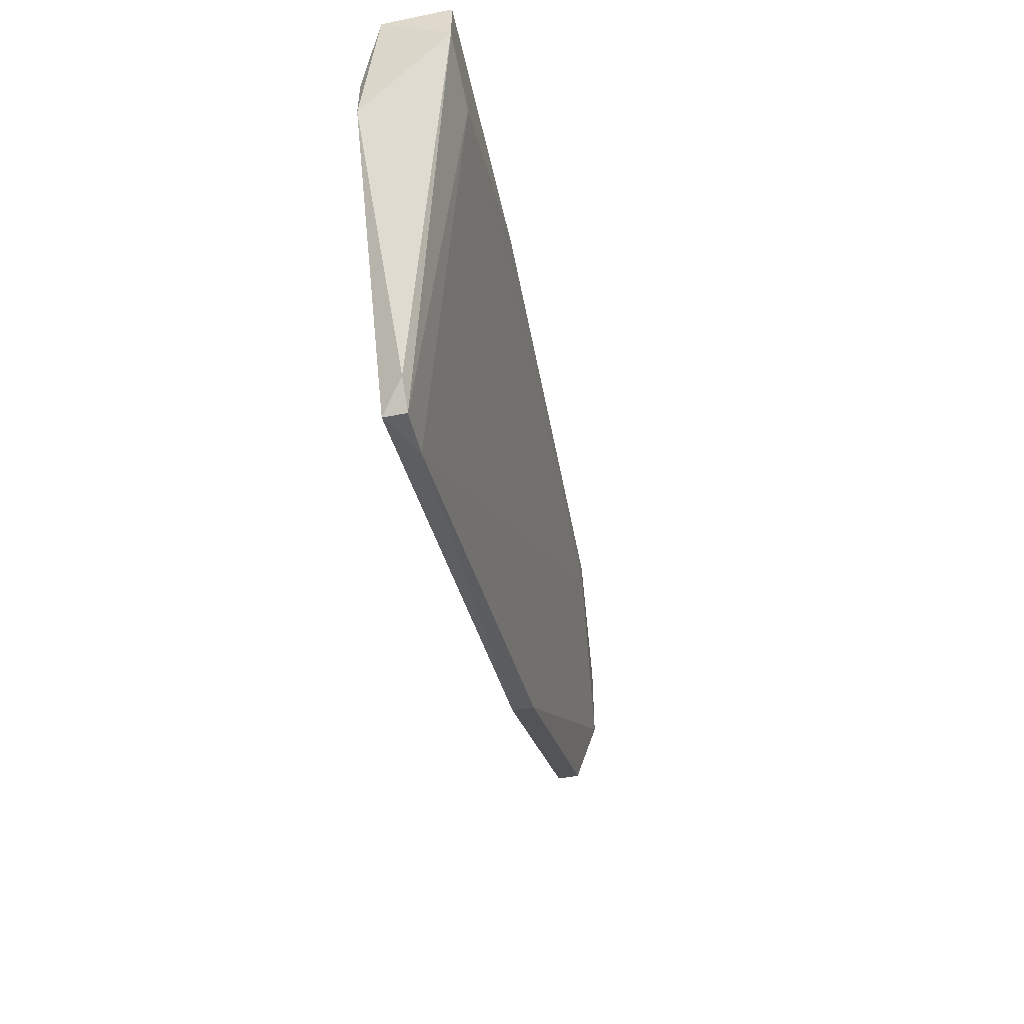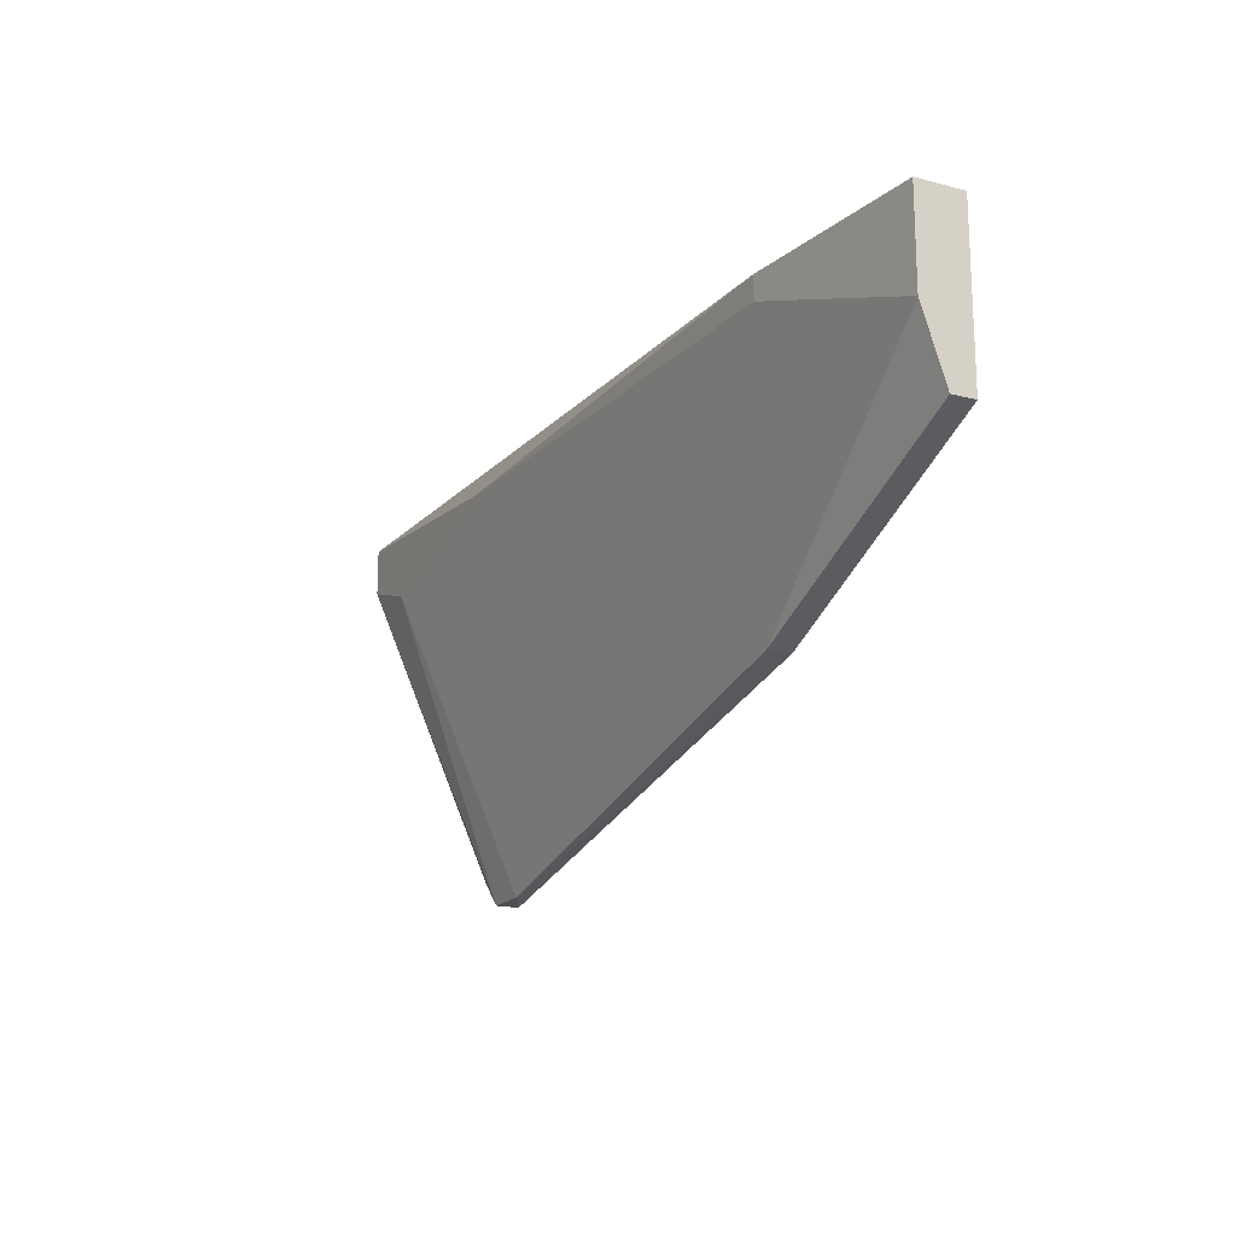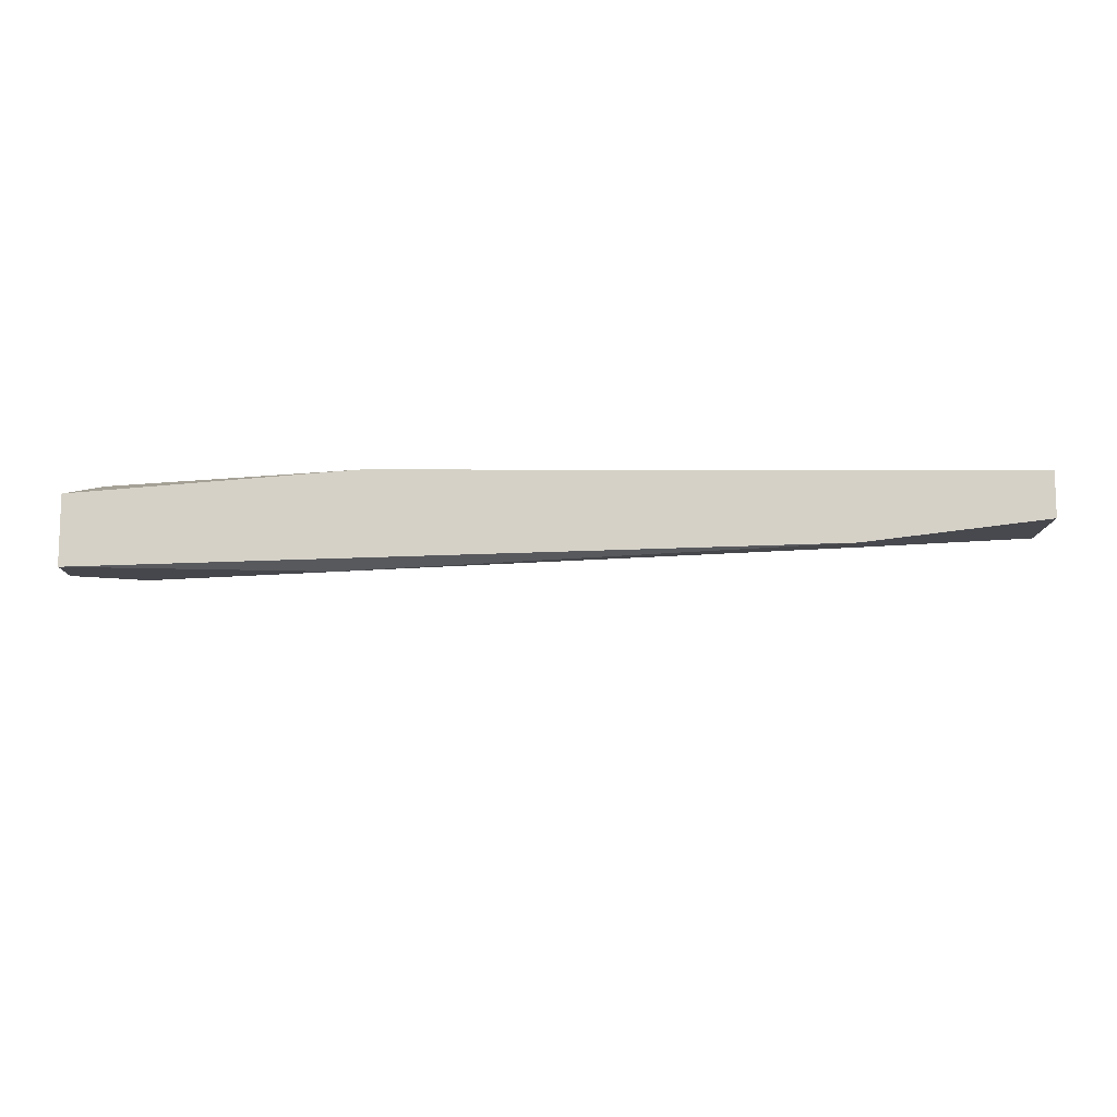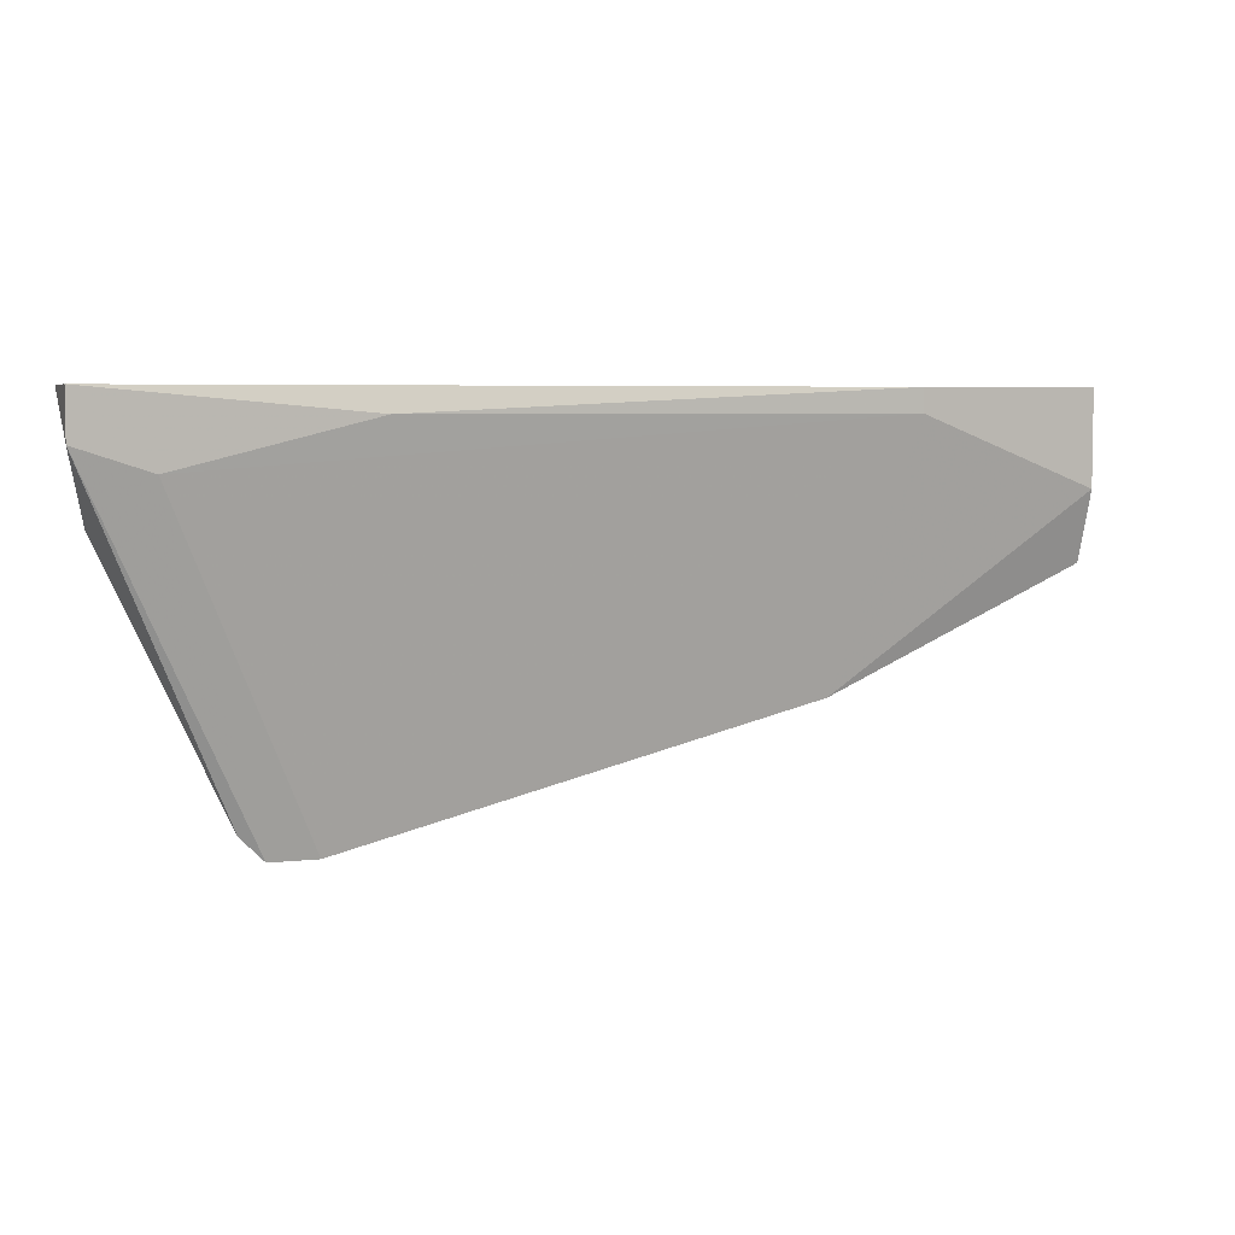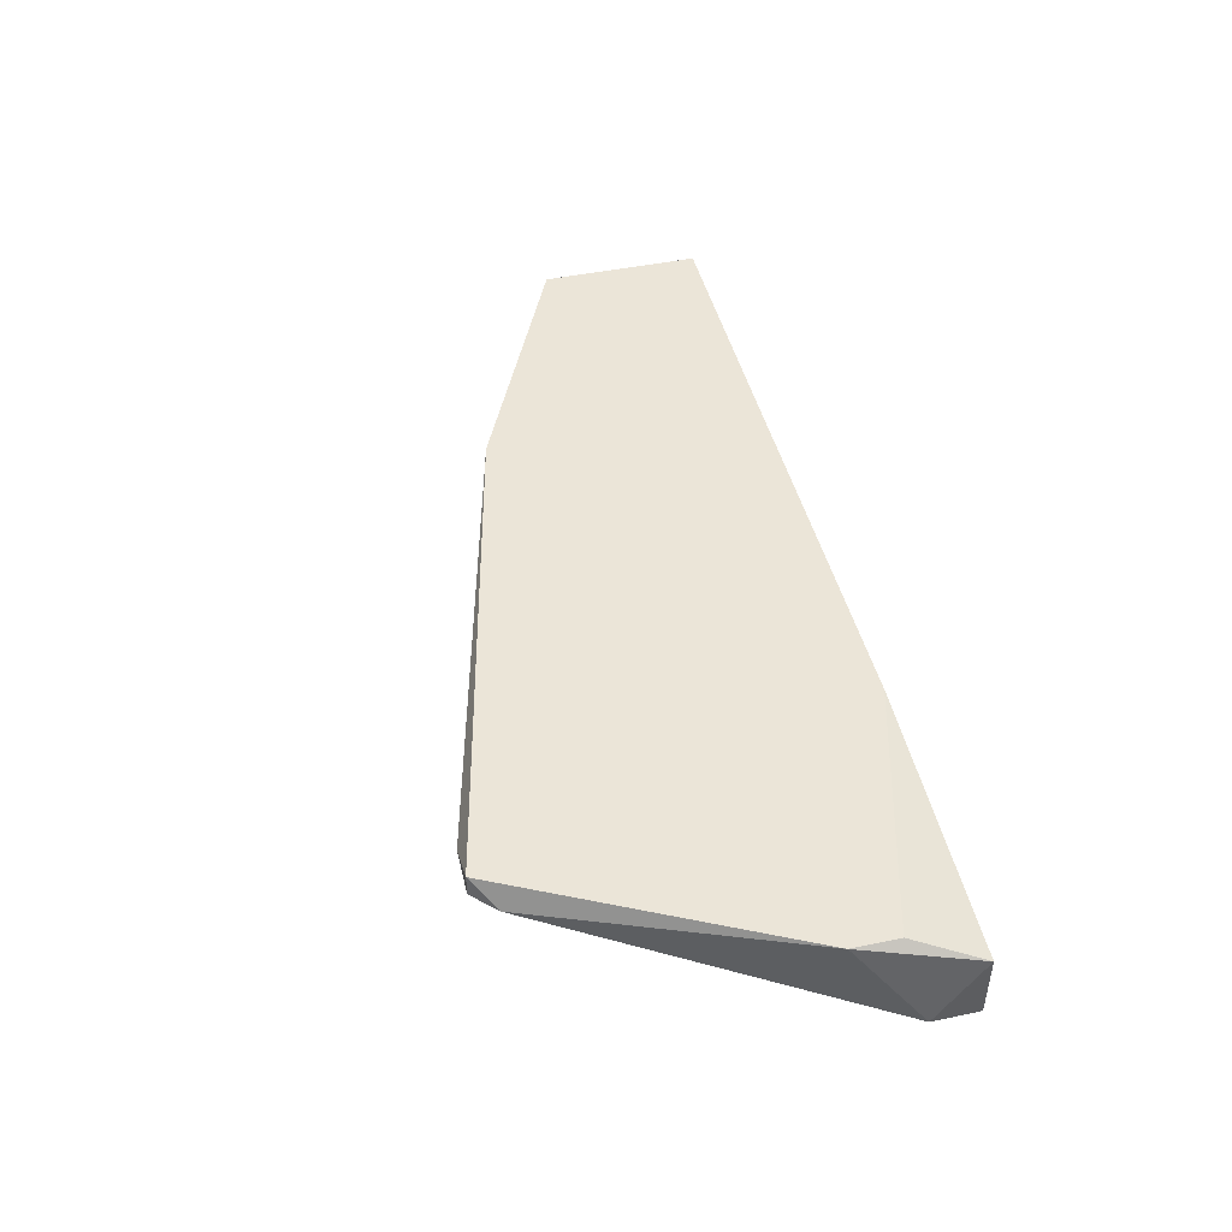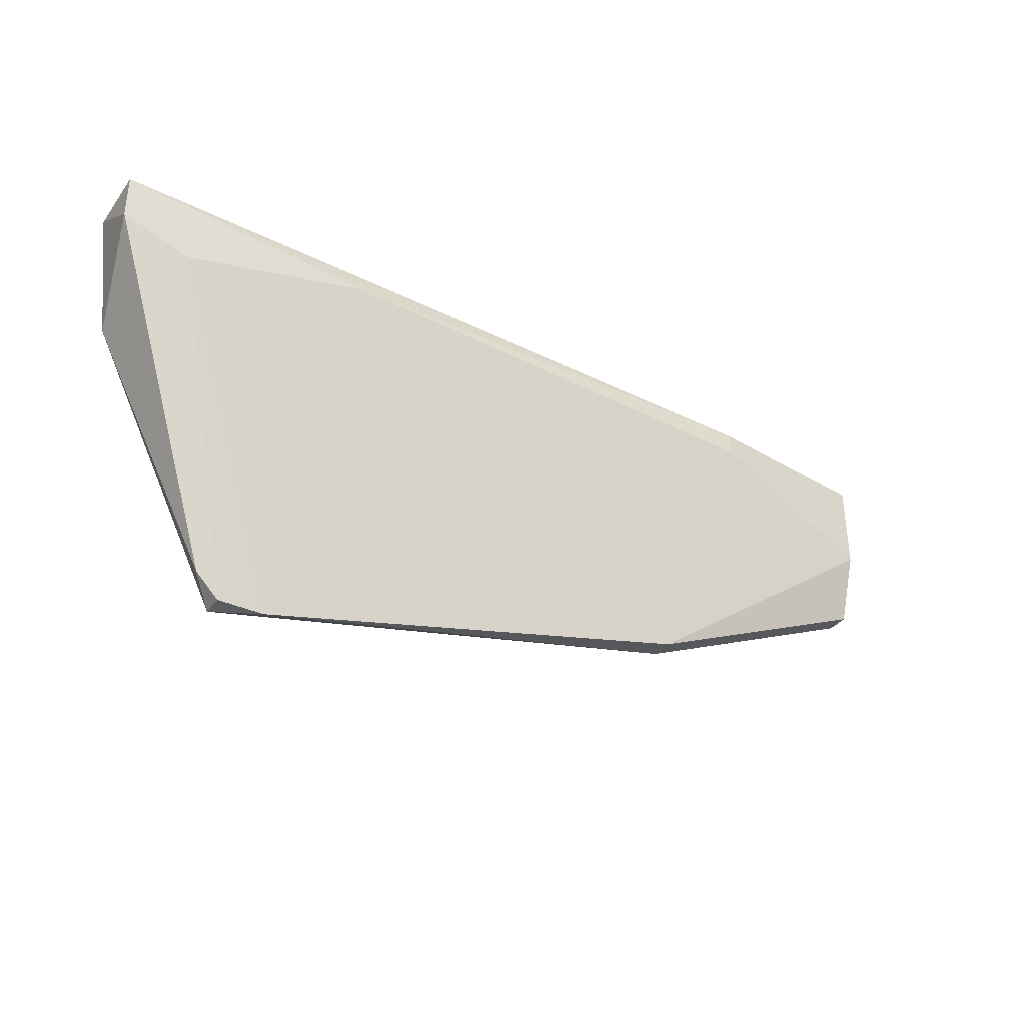
<metadata>
{"format":"obj","ext":"obj","renderer":"f3d","projection":"perspective","resolution":1024,"background":"white","views":[{"elev":-48.3,"azim":-77.3,"up":"+Z"},{"elev":-17.6,"azim":63.2,"up":"+Z"},{"elev":-11.0,"azim":-0.1,"up":"+Y"},{"elev":5.3,"azim":-19.7,"up":"+Z"},{"elev":45.8,"azim":-103.5,"up":"+Y"},{"elev":-35.6,"azim":-31.4,"up":"+Z"}]}
</metadata>
<code>
v -0.07732 0.01541 -0.01712
v -0.07732 0.01429 -0.01712
v -0.07175 0.01541 0.001825
v -0.04055 0.01318 0.001824
v -0.04055 0.01318 -0.002635
v -0.04055 0.01429 -0.005977
v -0.04055 0.01541 -0.005977
v -0.04055 0.01541 0.001824
v -0.04947 0.01206 0.001824
v -0.04947 0.01206 0.000709
v -0.0751 0.01429 -0.01712
v -0.05281 0.01429 -0.01155
v -0.05281 0.01541 -0.01155
v -0.07287 0.01095 0.000711
v -0.08513 0.01095 -0.000406
v -0.08513 0.01095 0.001825
v -0.08513 0.01429 0.001825
v -0.06061 0.01206 0.001825
v -0.07844 0.01429 -0.01601
v -0.08401 0.01541 -0.00152
v -0.08401 0.01541 -0.003749
v -0.08178 0.01095 -0.00152
f 9 14 10
f 16 18 17
f 2 19 1
f 18 16 9
f 20 8 7
f 8 5 7
f 13 1 7
f 12 13 7
f 18 8 3
f 8 20 3
f 17 18 3
f 20 17 3
f 19 2 15
f 2 22 15
f 22 16 15
f 16 17 15
f 8 18 4
f 5 8 4
f 18 9 4
f 9 5 4
f 17 20 21
f 1 19 21
f 20 7 21
f 7 1 21
f 19 15 21
f 15 17 21
f 22 2 11
f 2 1 11
f 1 13 11
f 13 12 11
f 16 22 14
f 9 16 14
f 5 12 6
f 7 5 6
f 12 7 6
f 5 9 10
f 12 5 10
f 22 11 10
f 11 12 10
f 14 22 10

</code>
